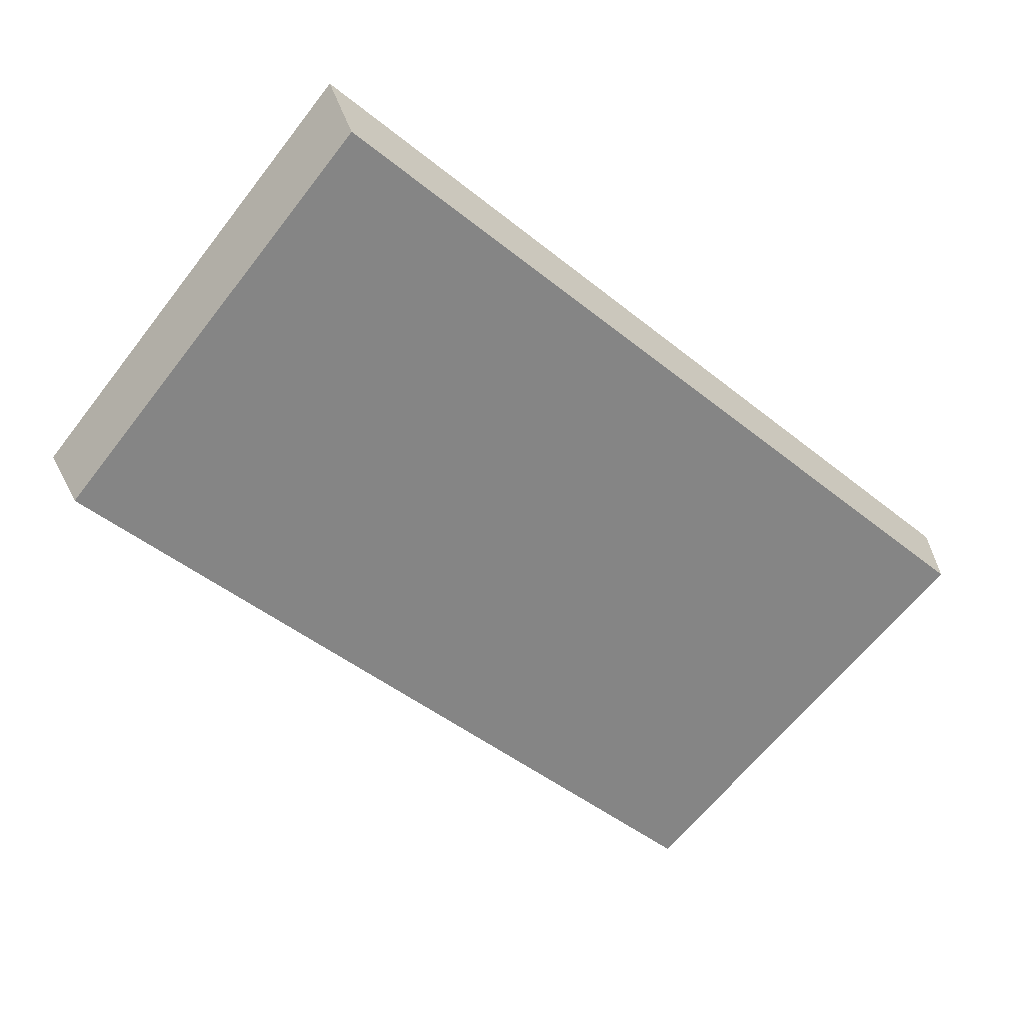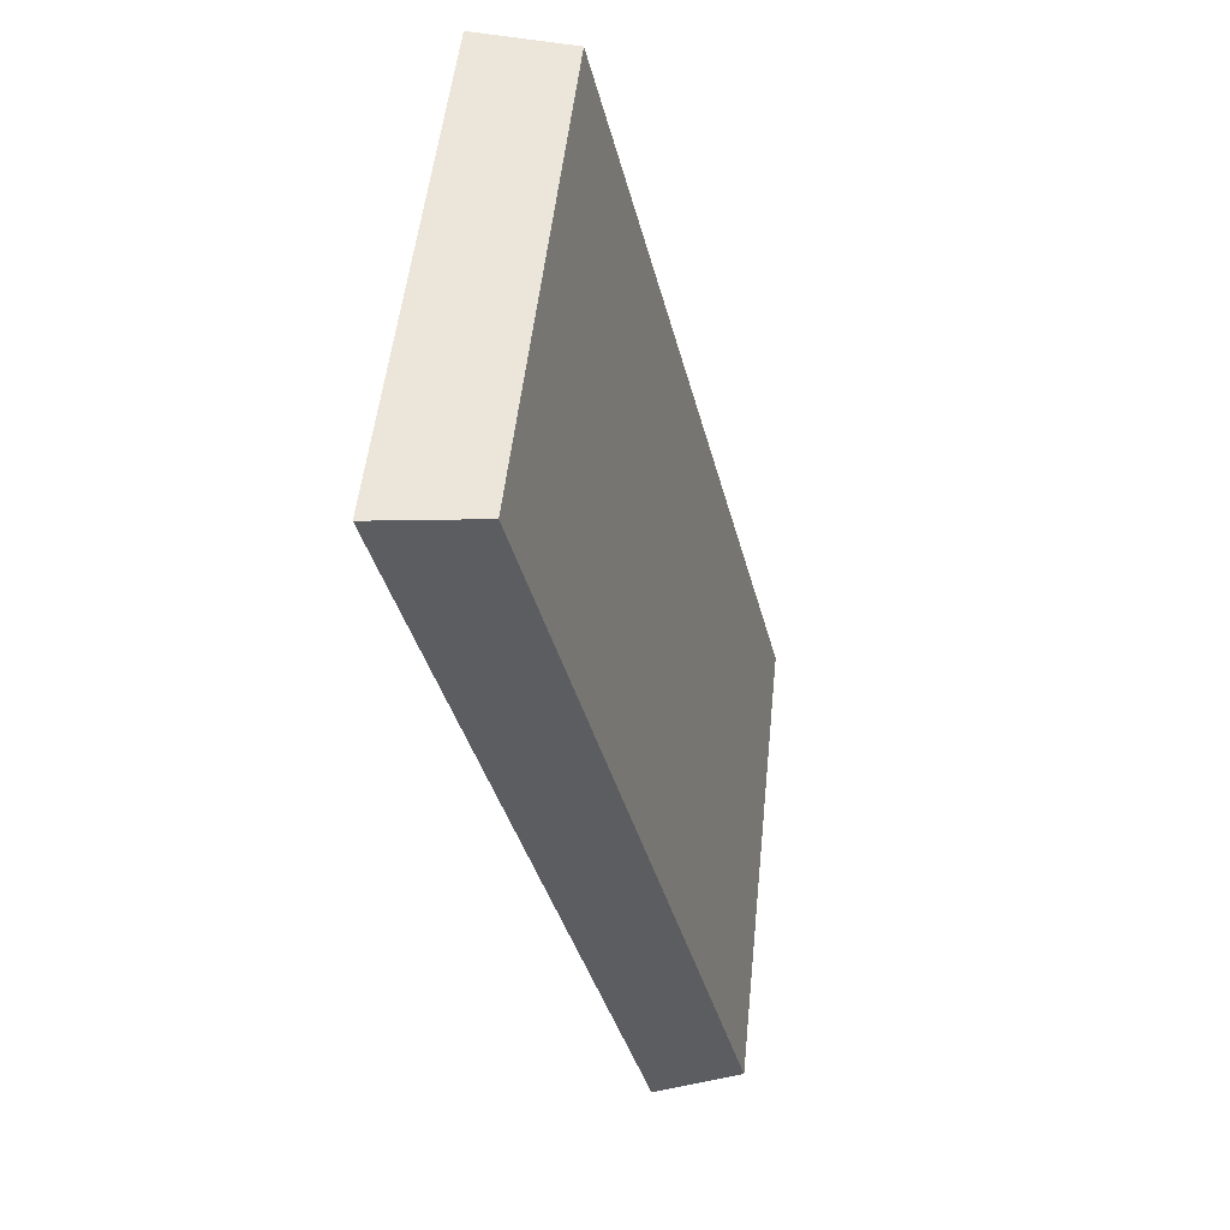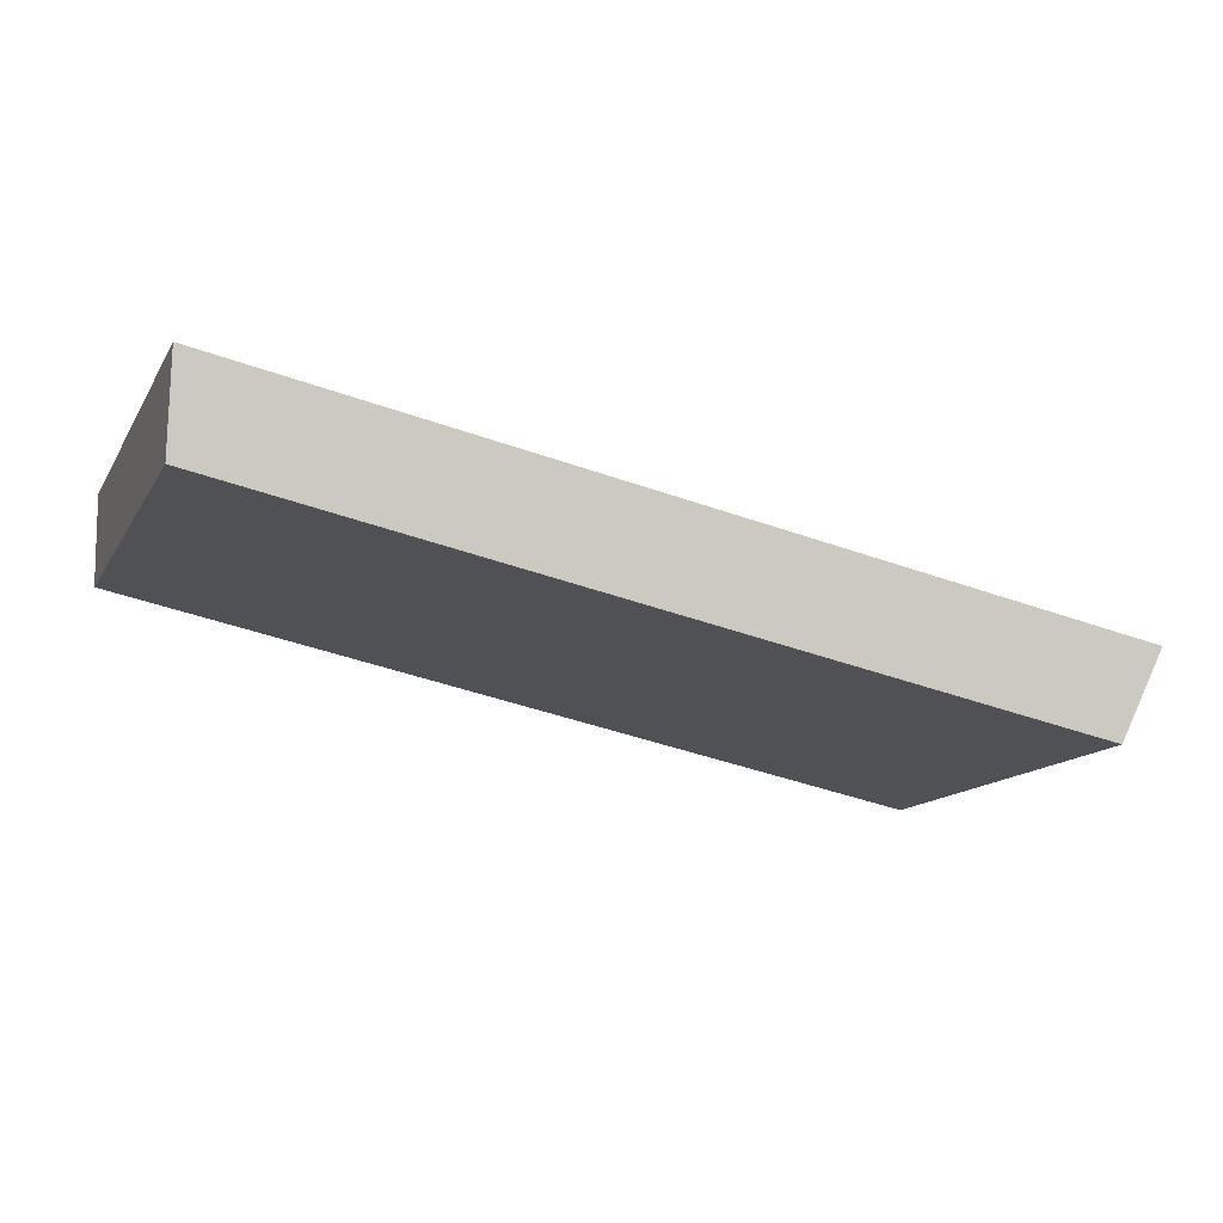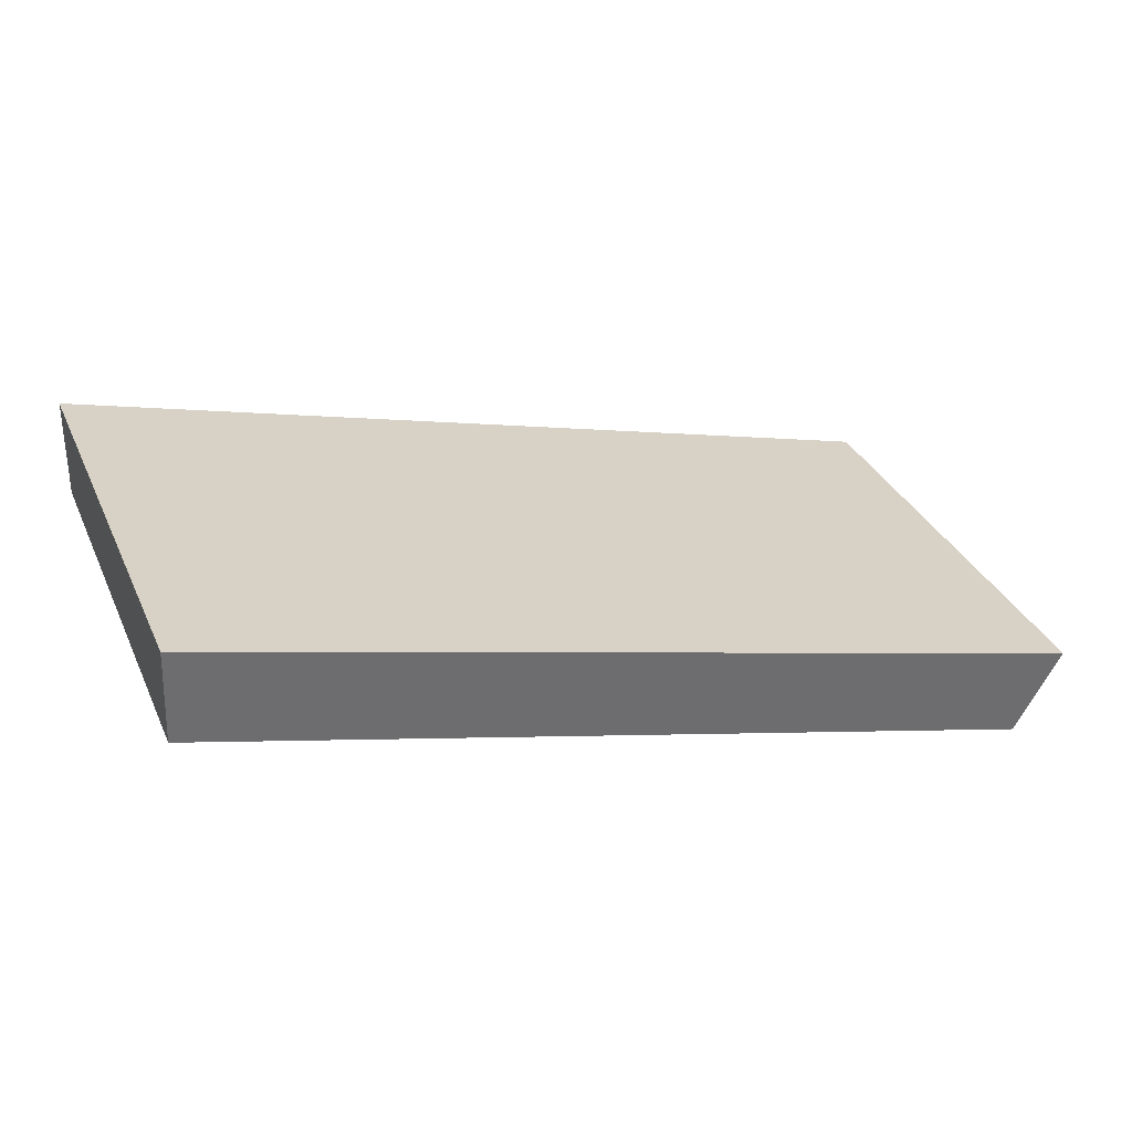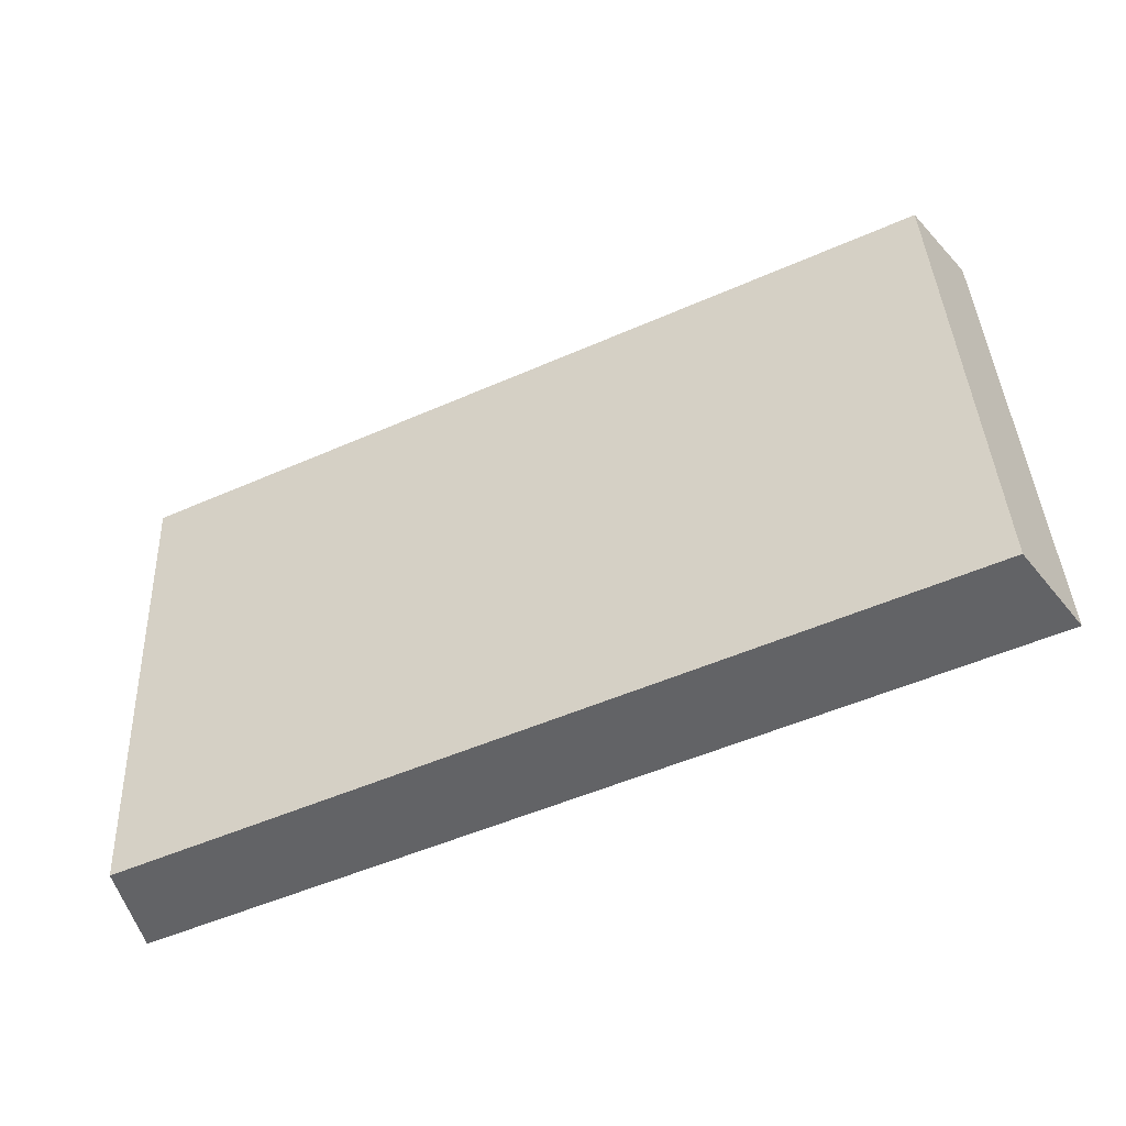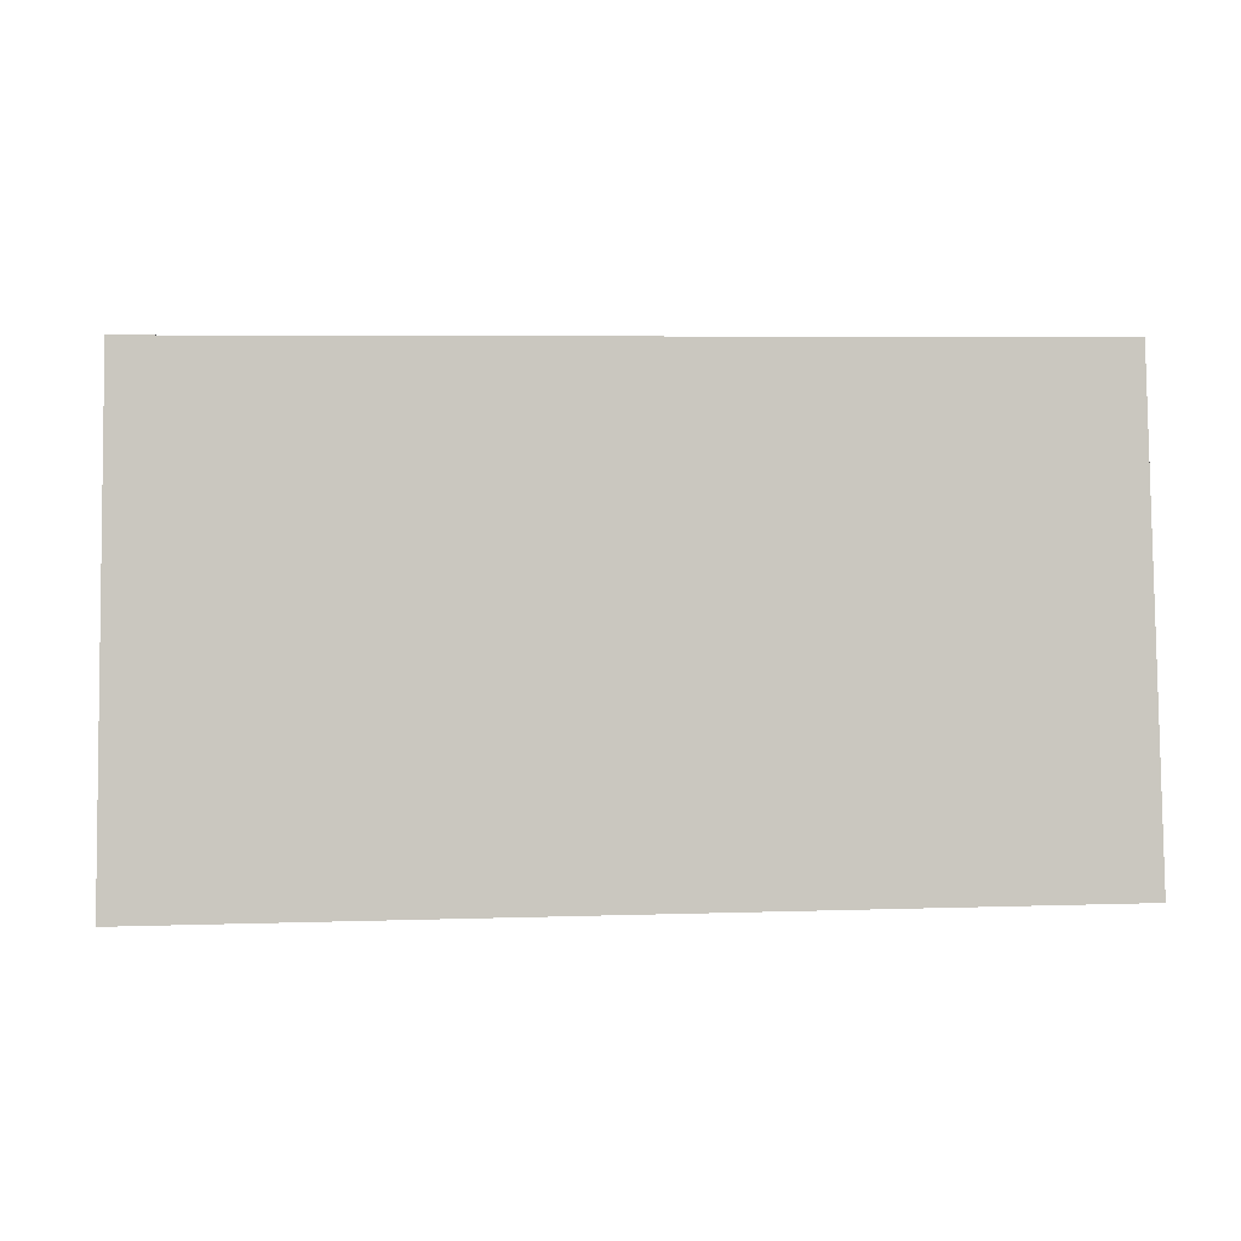
<metadata>
{"format":"obj","ext":"obj","renderer":"f3d","projection":"perspective","resolution":1024,"background":"white","views":[{"elev":-63.2,"azim":-40.9,"up":"+Z"},{"elev":-36.1,"azim":93.1,"up":"+Y"},{"elev":-18.6,"azim":160.7,"up":"+Z"},{"elev":23.6,"azim":158.7,"up":"+Z"},{"elev":-50.9,"azim":-164.4,"up":"+Y"},{"elev":5.5,"azim":-16.0,"up":"+Y"}]}
</metadata>
<code>
v 2.044 0.1066 2.521
v 2.027 0.1066 2.518
v 2.027 0.1158 2.517
v 2.044 0.1158 2.52
v 2.026 0.1162 2.519
v 2.027 0.1158 2.517
v 2.027 0.1066 2.518
v 2.026 0.1066 2.52
v 2.044 0.1162 2.522
v 2.044 0.1158 2.52
v 2.027 0.1158 2.517
v 2.026 0.1162 2.519
v 2.026 0.1066 2.52
v 2.027 0.1066 2.518
v 2.044 0.1066 2.521
v 2.044 0.1066 2.523
v 2.044 0.1066 2.523
v 2.044 0.1066 2.521
v 2.044 0.1158 2.52
v 2.044 0.1162 2.522
v 2.044 0.1162 2.522
v 2.026 0.1162 2.519
v 2.026 0.1066 2.52
v 2.044 0.1066 2.523
f 1 2 3
f 1 3 4
f 5 6 7
f 5 7 8
f 9 10 11
f 9 11 12
f 13 14 15
f 13 15 16
f 17 18 19
f 17 19 20
f 21 22 23
f 21 23 24

</code>
